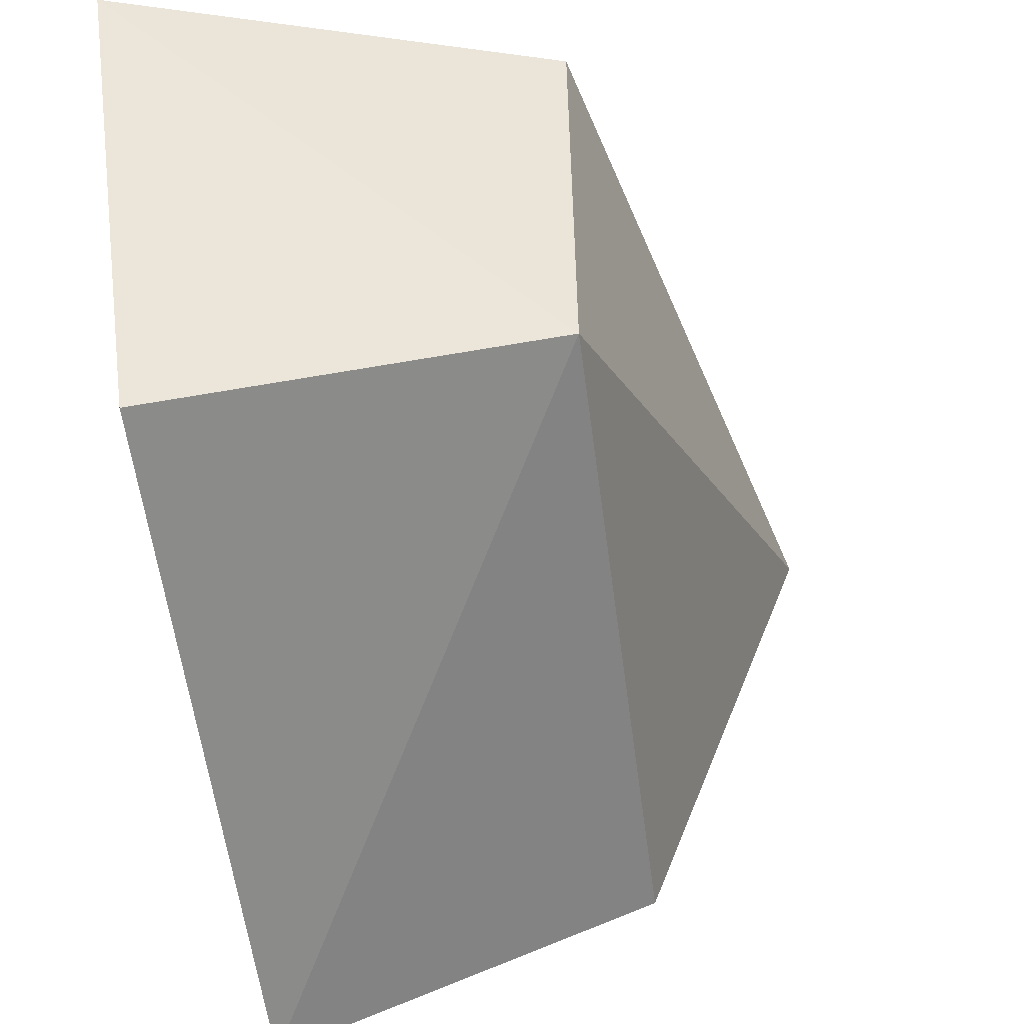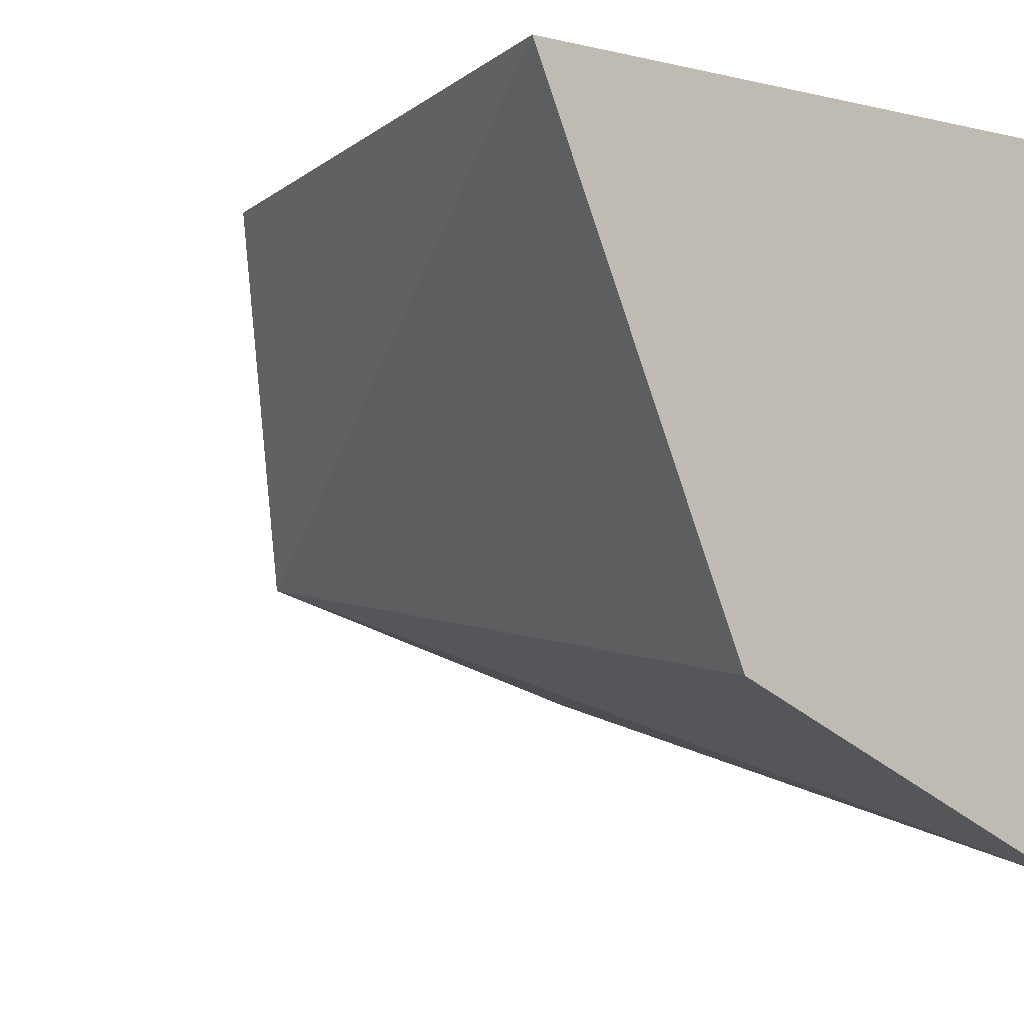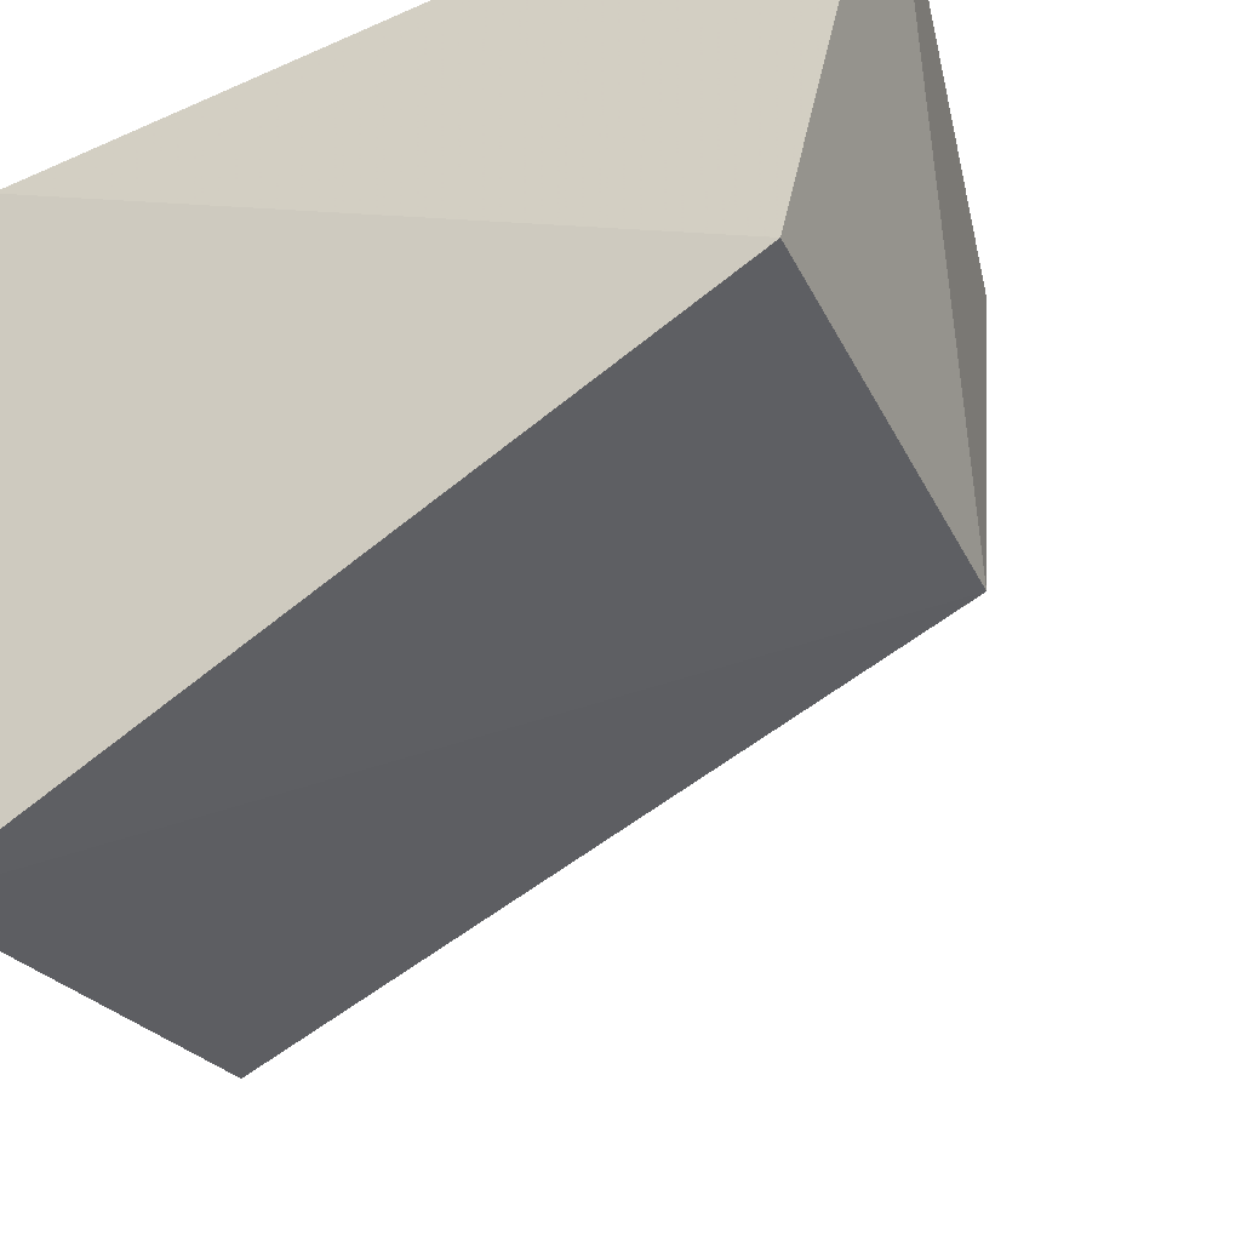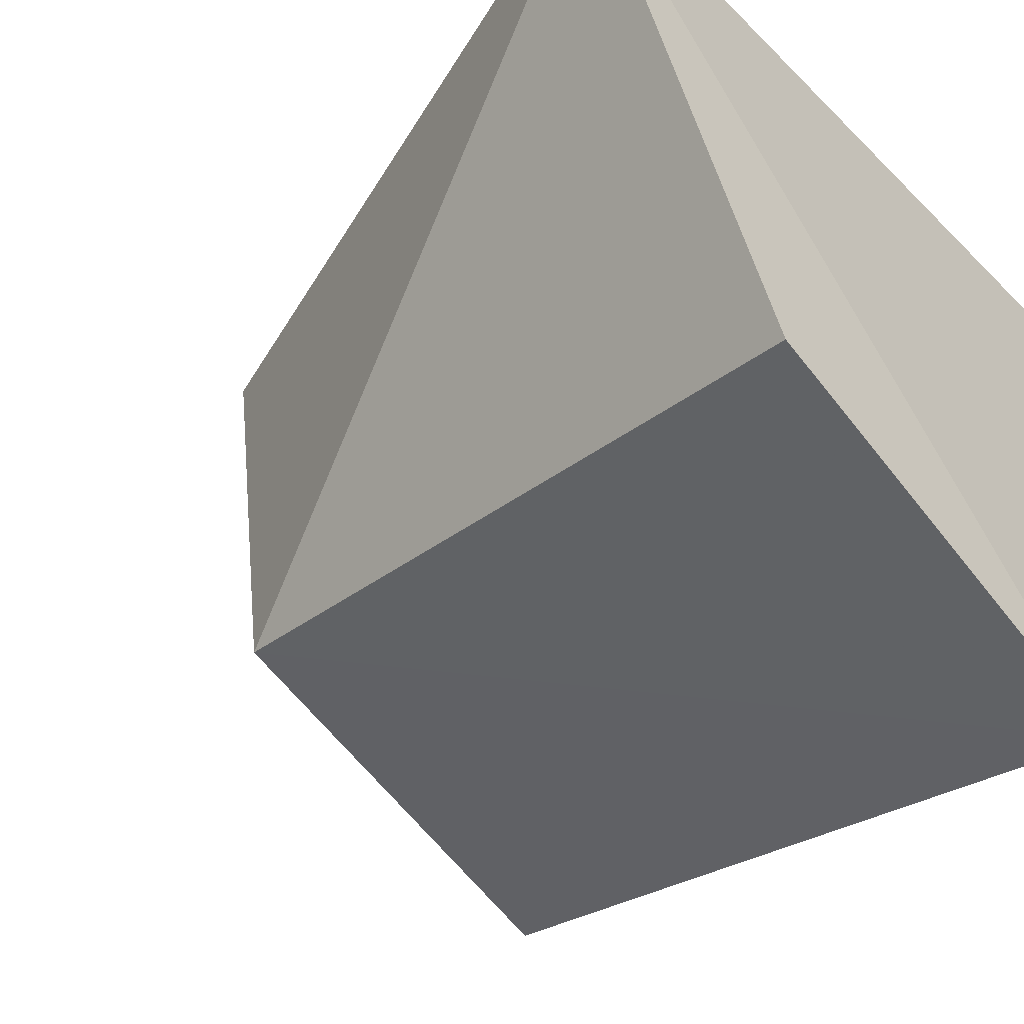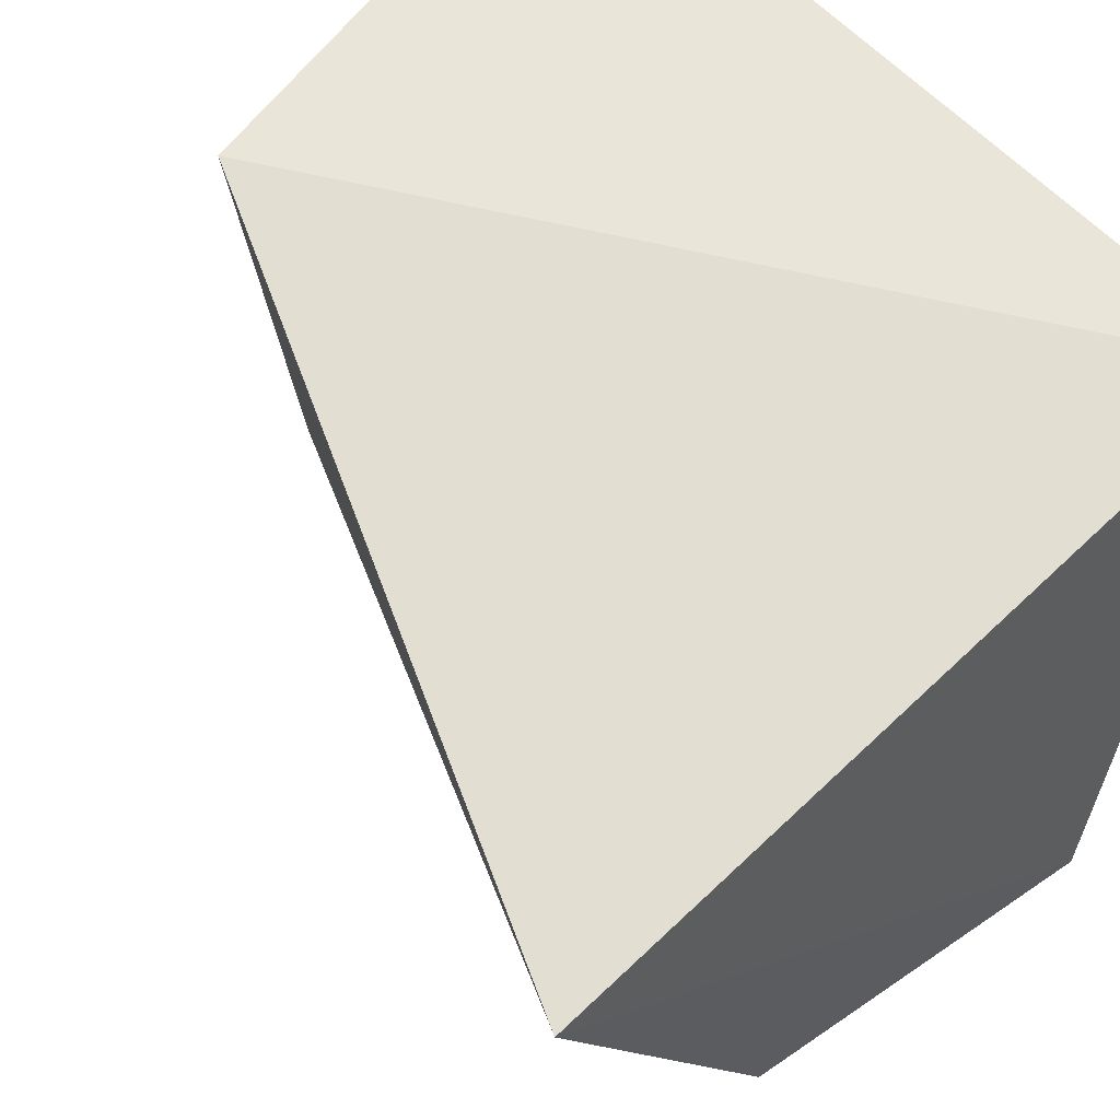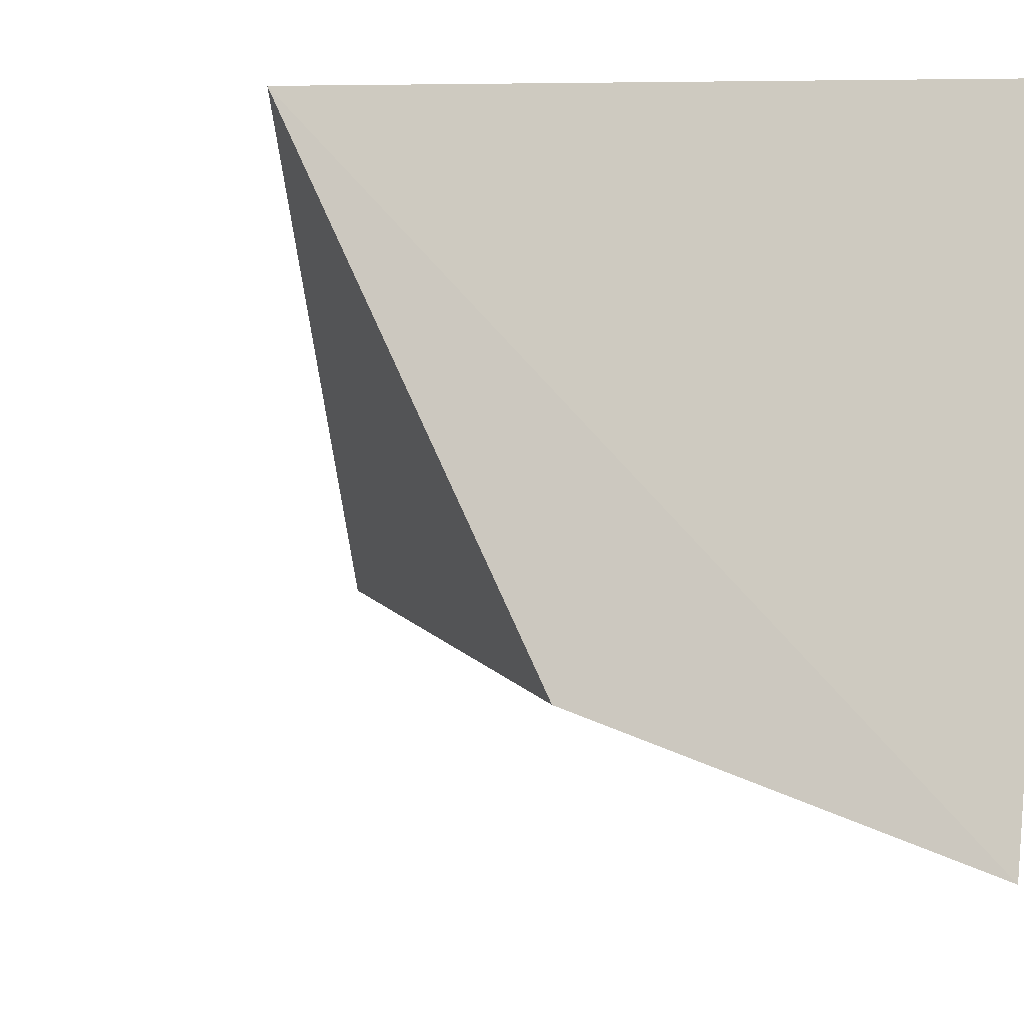
<metadata>
{"format":"obj","ext":"obj","renderer":"f3d","projection":"perspective","resolution":1024,"background":"white","views":[{"elev":46.6,"azim":-6.7,"up":"+Z"},{"elev":-12.9,"azim":136.2,"up":"+Y"},{"elev":-45.9,"azim":-63.6,"up":"+Y"},{"elev":-50.3,"azim":130.9,"up":"+Y"},{"elev":57.4,"azim":138.2,"up":"+Y"},{"elev":-9.1,"azim":157.8,"up":"+Y"}]}
</metadata>
<code>
v 0.02096 -0.1068 0.2641
v 0.1073 -0.02733 0.2637
v 0.06617 -0.06589 0.3543
v 0.009899 -0.01342 0.3712
v 0.01042 -0.01393 0.2652
v 0.07144 -0.0141 0.3566
v 0.01057 -0.07497 0.3567
v 0.07573 -0.08899 0.2646
f 5 2 1
f 6 3 2
f 6 4 3
f 6 5 4
f 6 2 5
f 7 1 3
f 7 3 4
f 7 5 1
f 7 4 5
f 8 1 2
f 8 2 3
f 8 3 1

</code>
